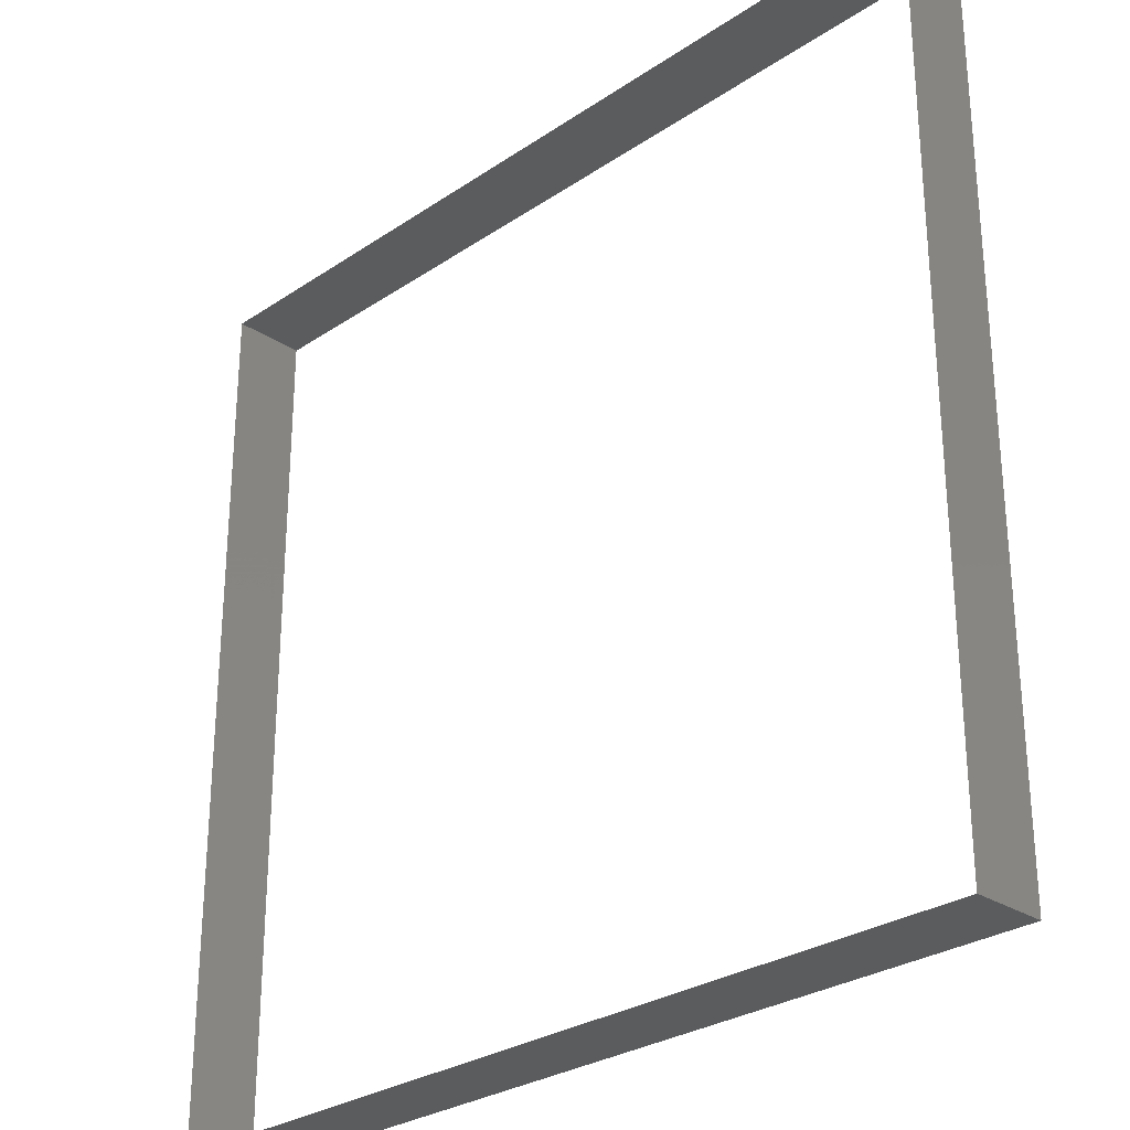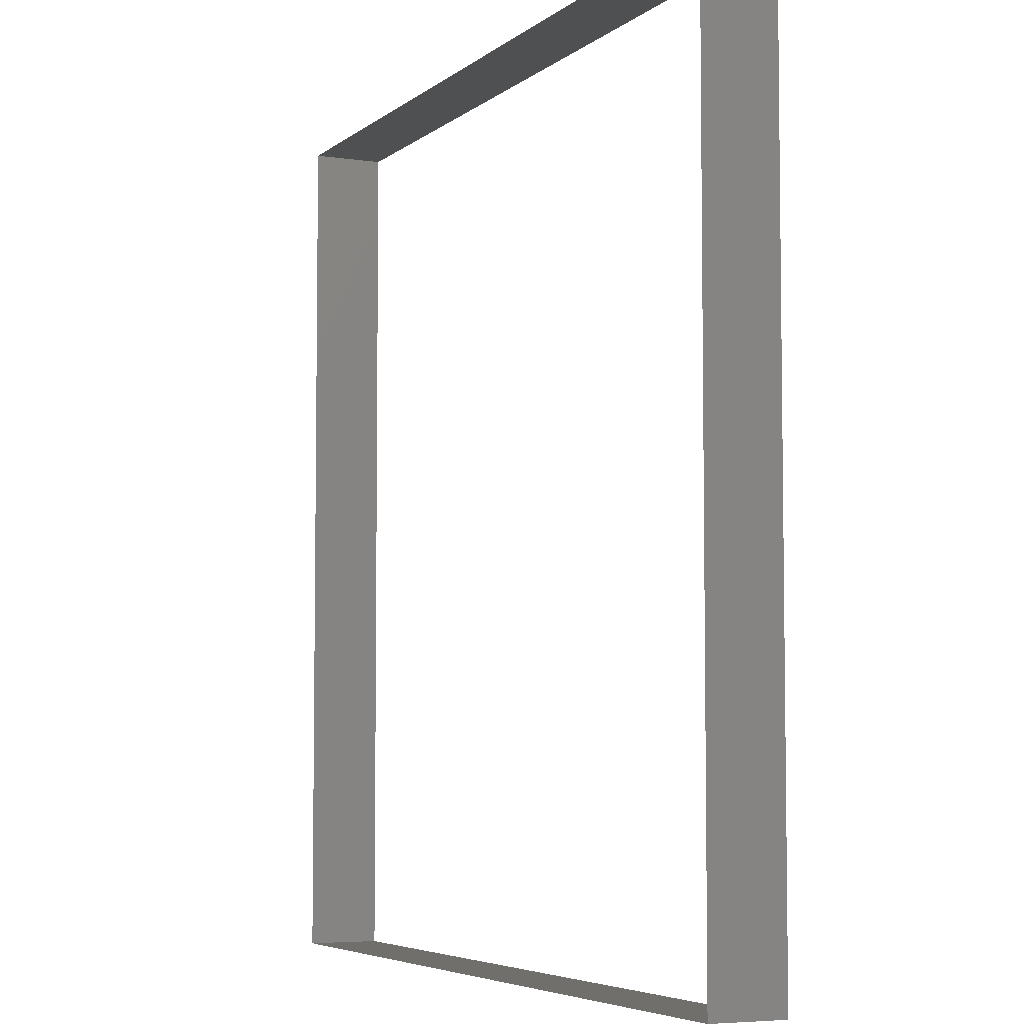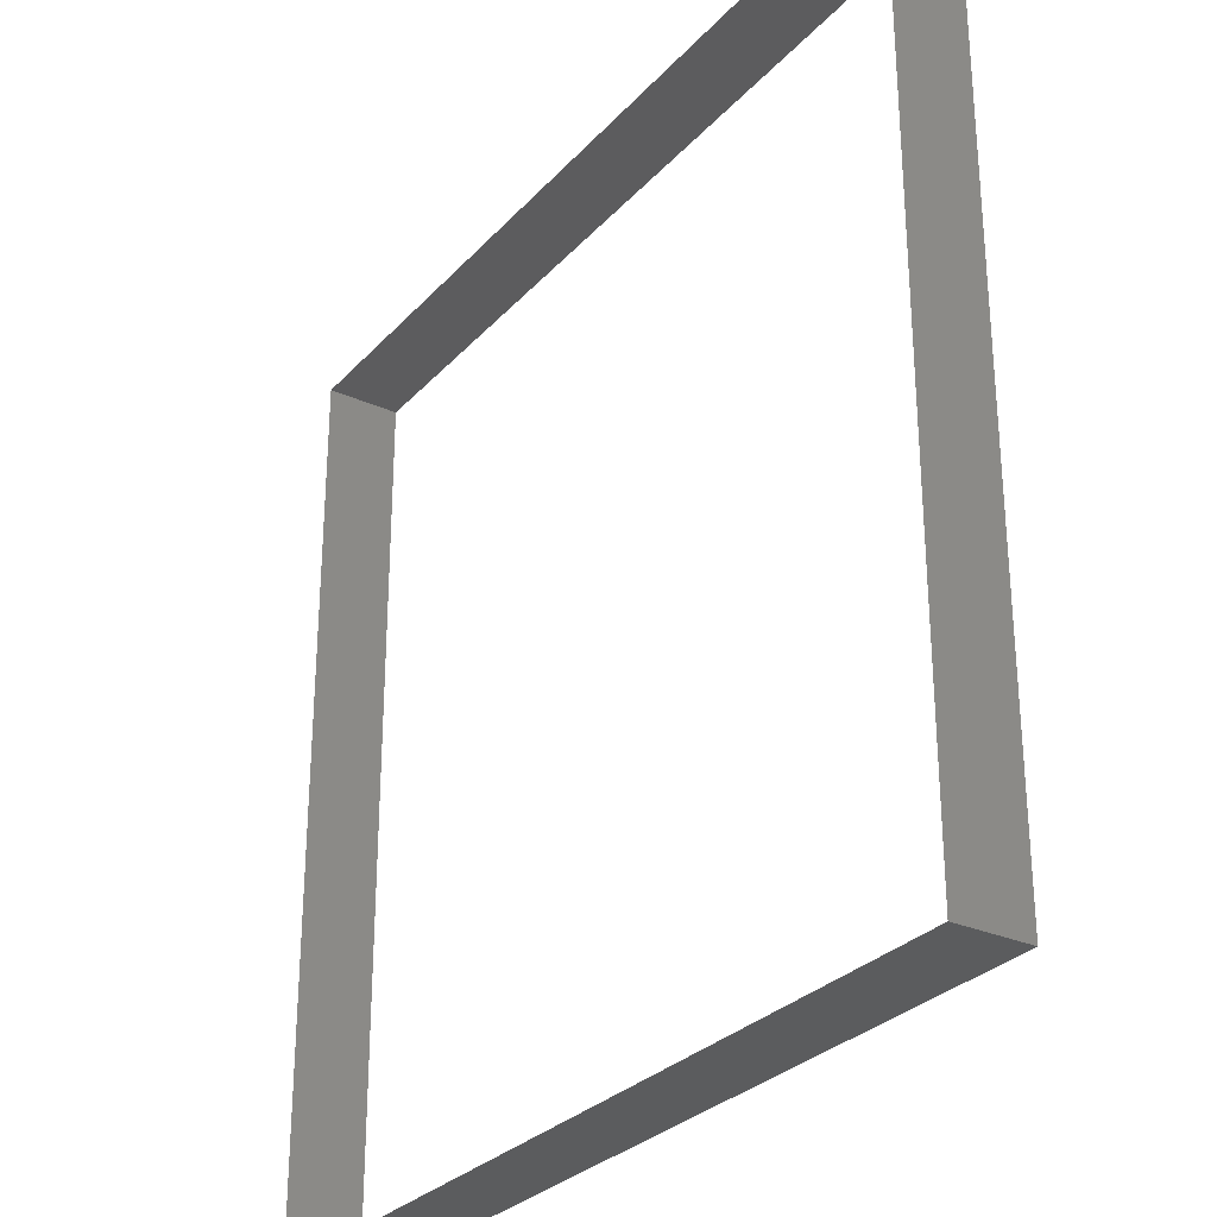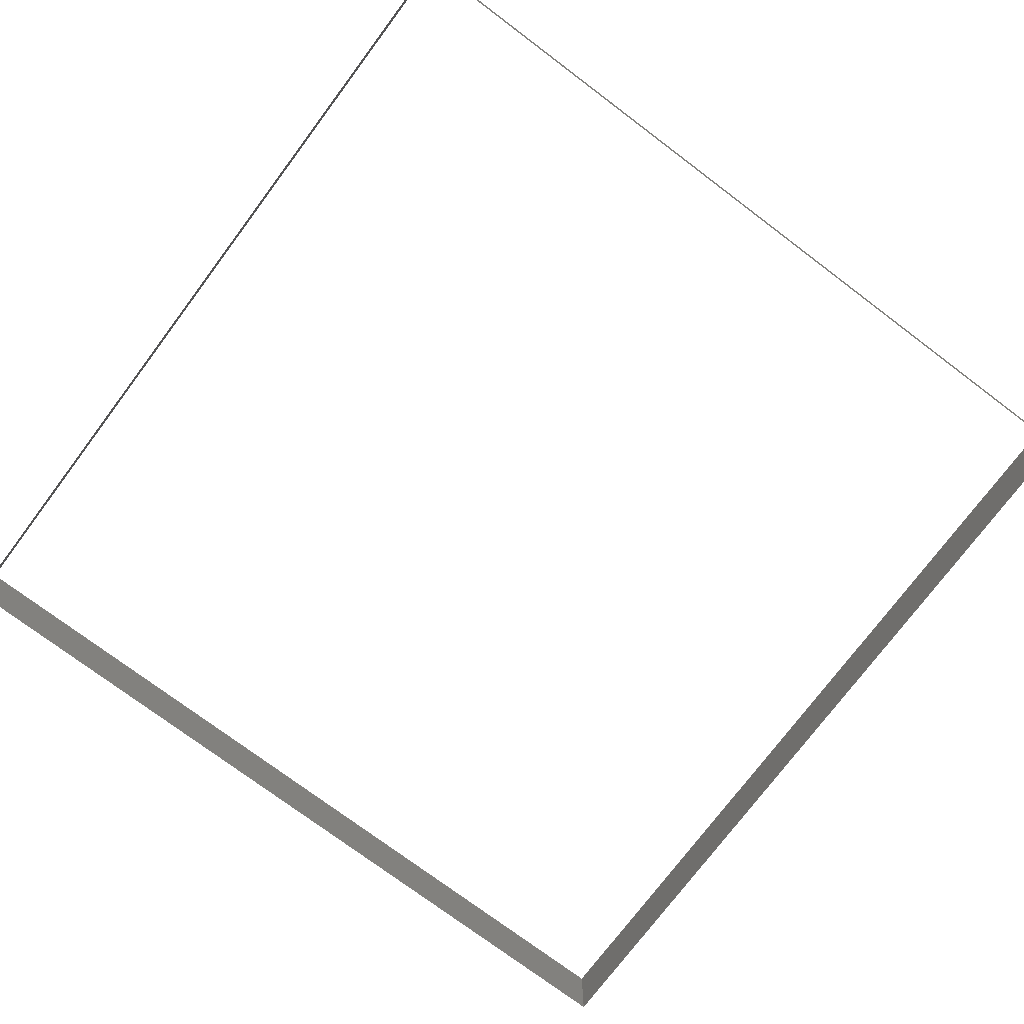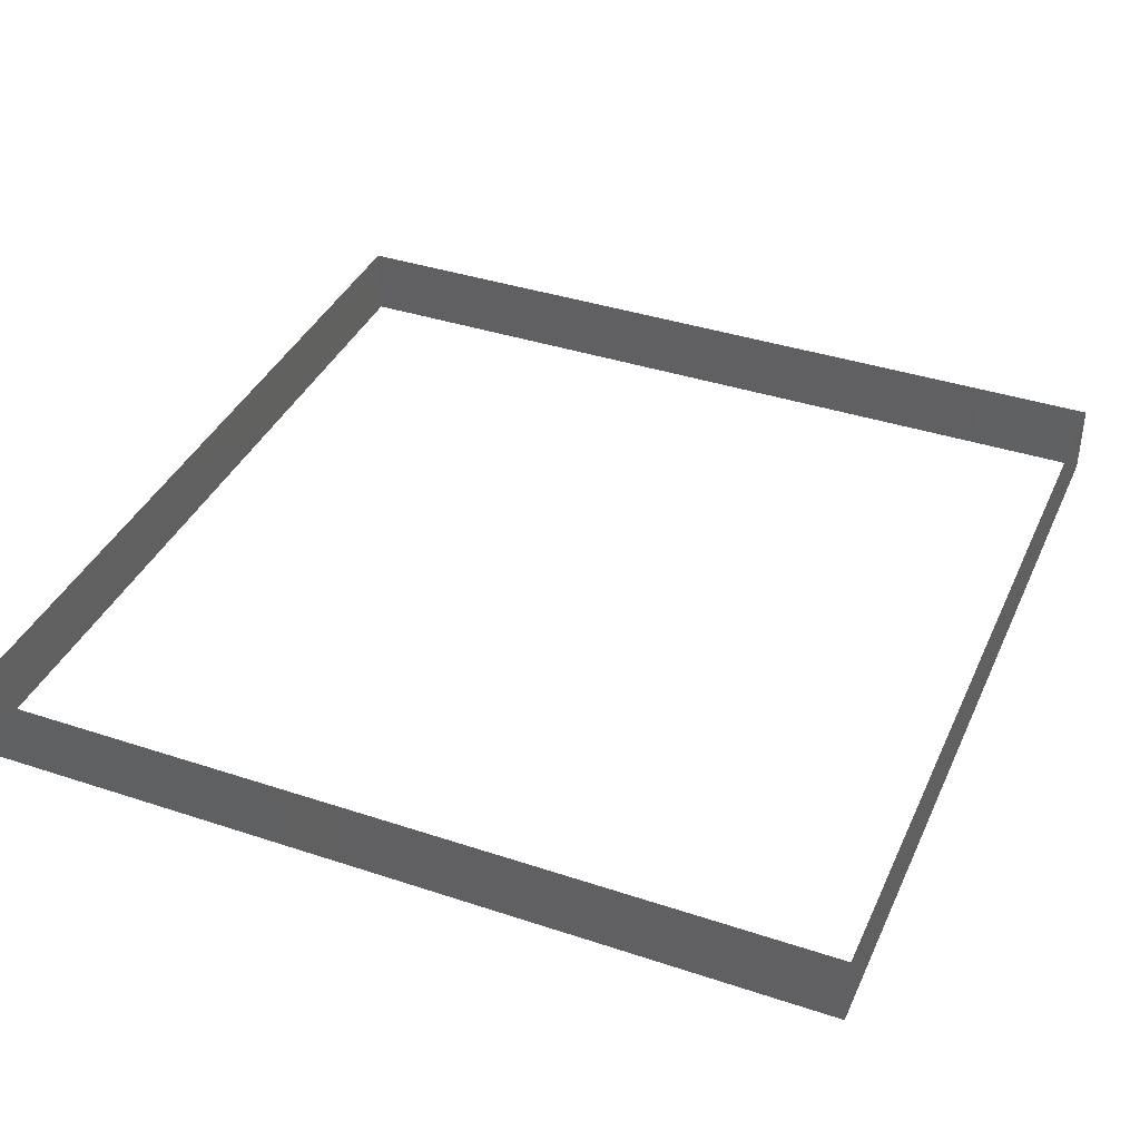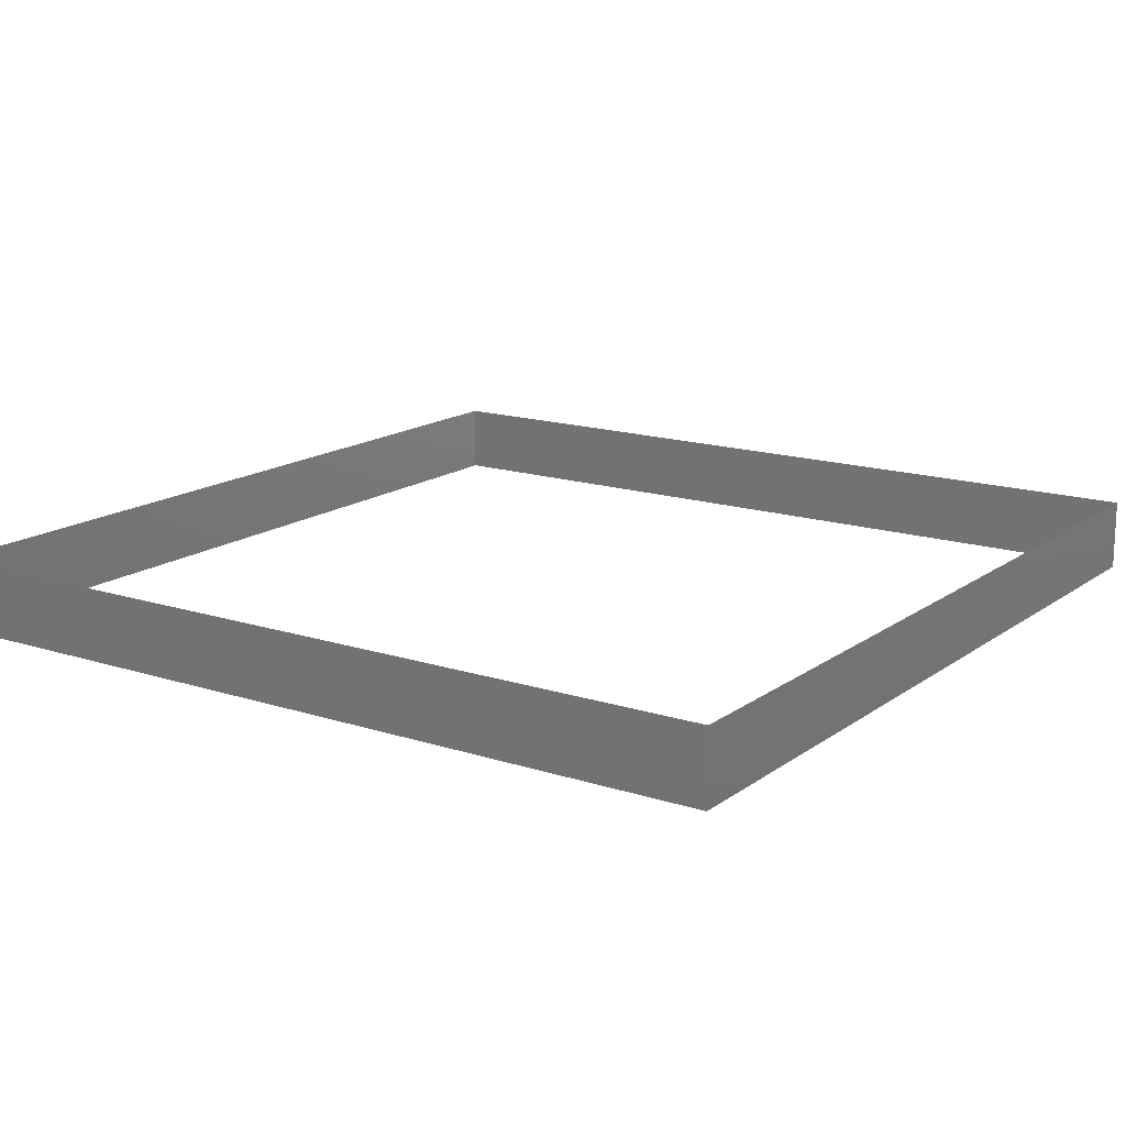
<metadata>
{"format":"stl","ext":"stl","renderer":"f3d","projection":"perspective","resolution":1024,"background":"white","views":[{"elev":-28.4,"azim":45.3,"up":"+Y"},{"elev":-5.3,"azim":-115.0,"up":"+Y"},{"elev":-29.2,"azim":56.6,"up":"+Y"},{"elev":-75.3,"azim":-36.9,"up":"+Z"},{"elev":38.5,"azim":-157.3,"up":"+Z"},{"elev":15.6,"azim":-55.7,"up":"+Z"}]}
</metadata>
<code>
# stl→obj: 8 verts, 8 faces
v 29.69 33.2 2.543
v 29.69 32.6 2.543
v 29.69 32.6 2.493
v 29.69 33.2 2.493
v 29.09 32.6 2.543
v 29.09 32.6 2.493
v 29.09 33.2 2.543
v 29.09 33.2 2.493
f 1 2 3
f 1 3 4
f 2 5 6
f 2 6 3
f 7 1 4
f 7 4 8
f 5 7 8
f 5 8 6

</code>
